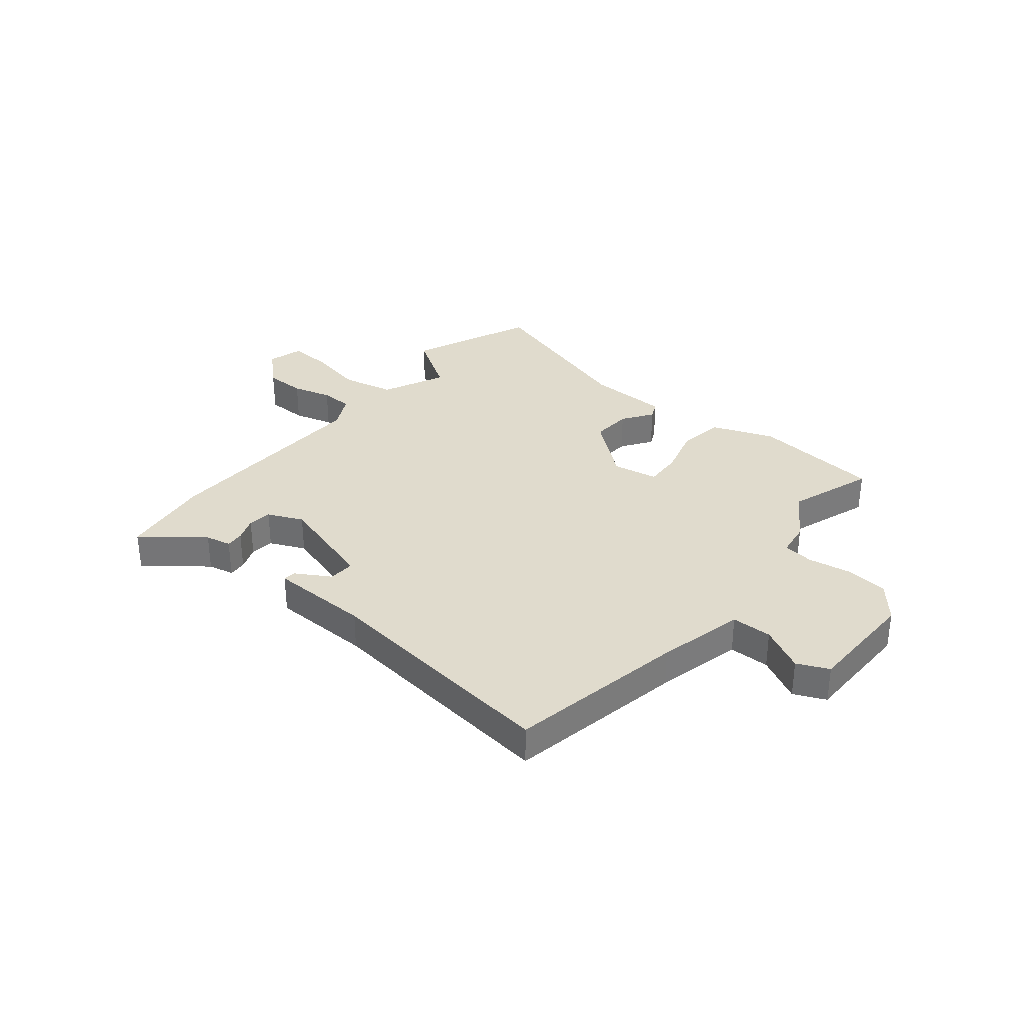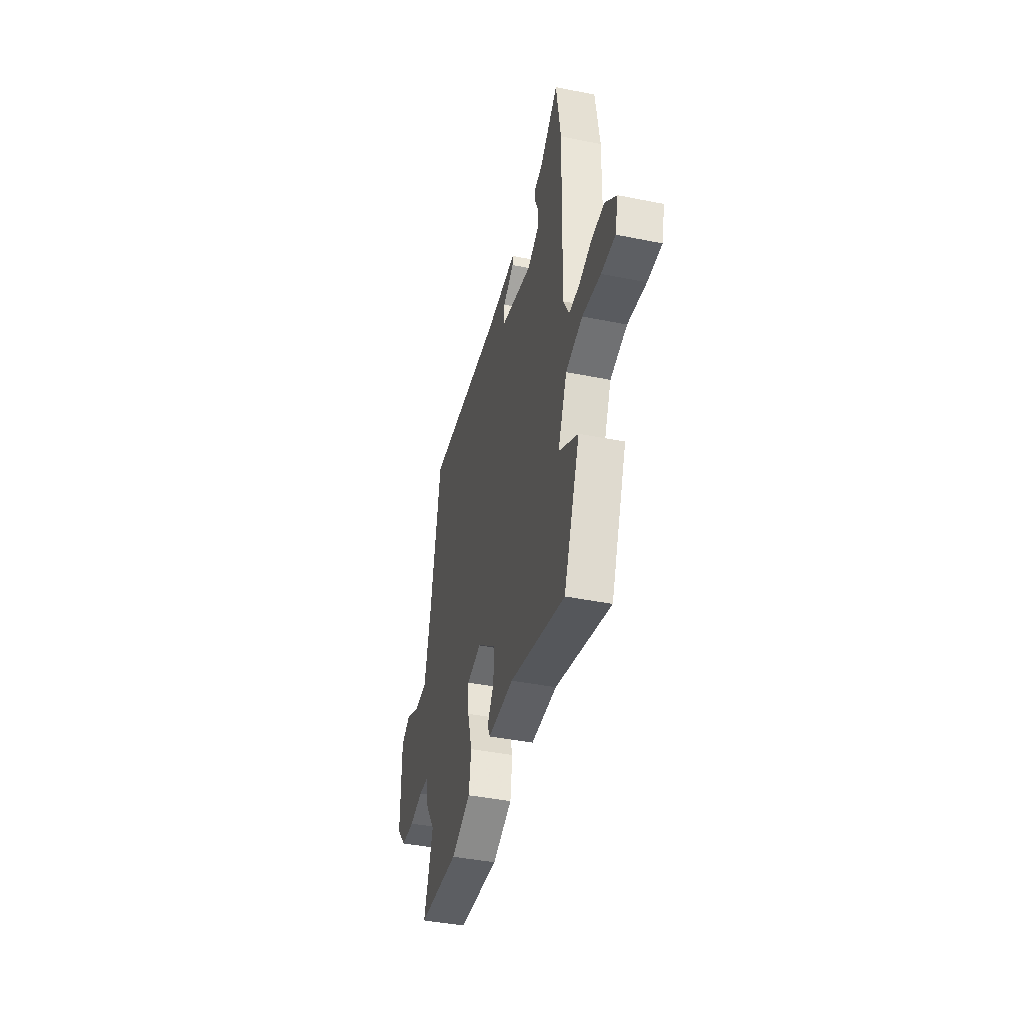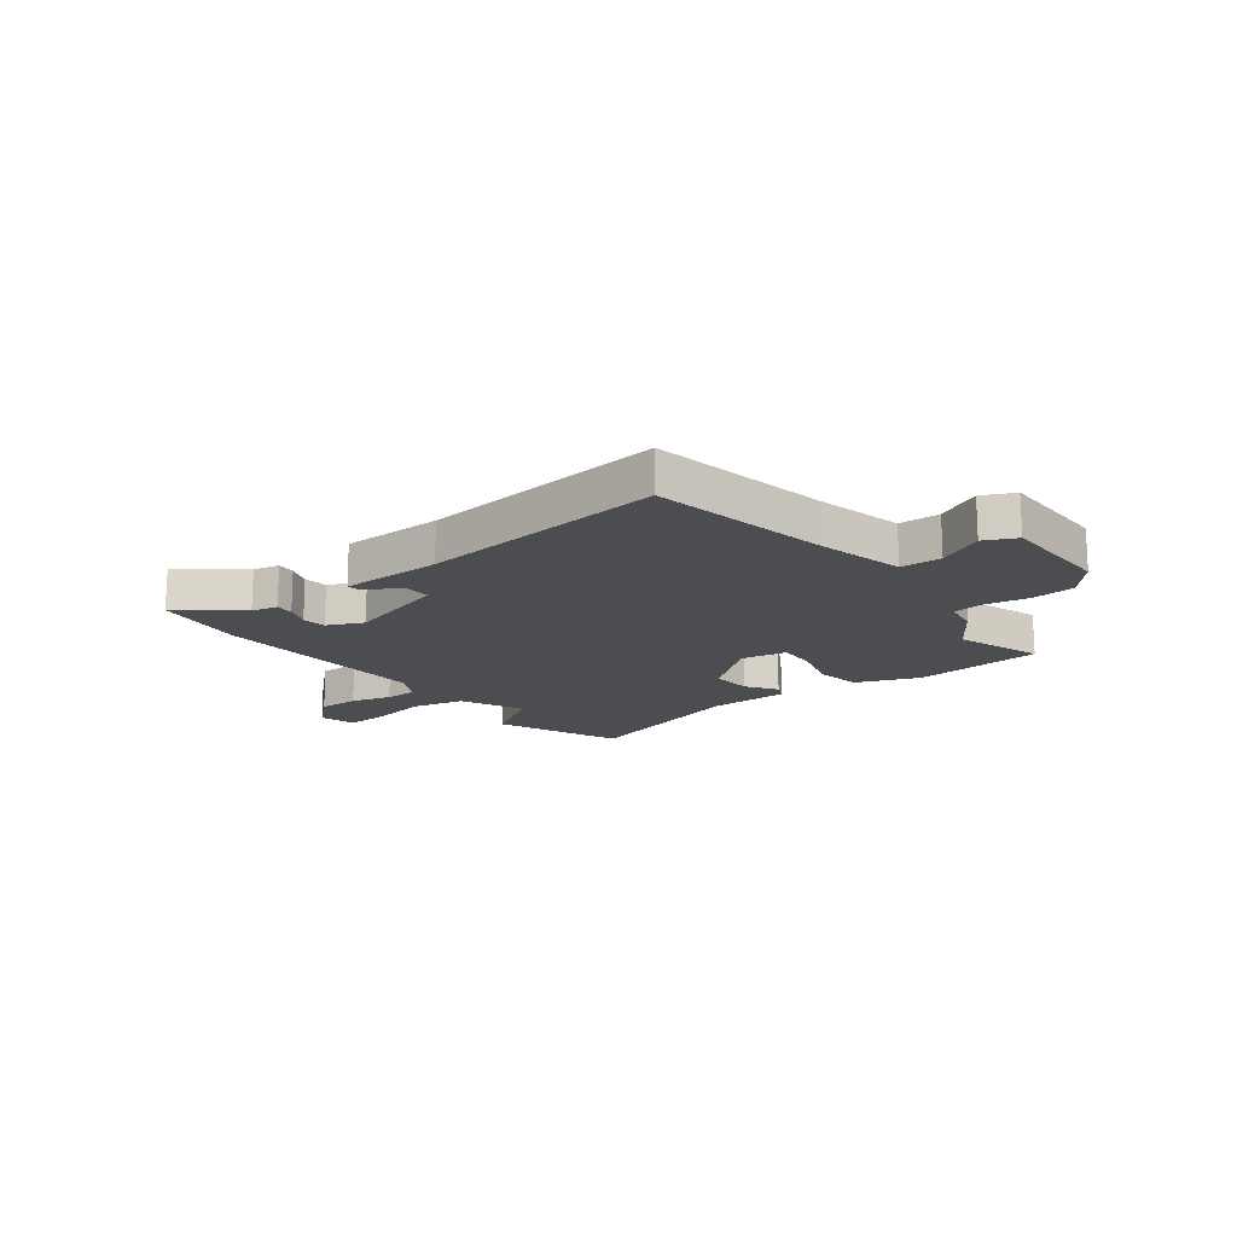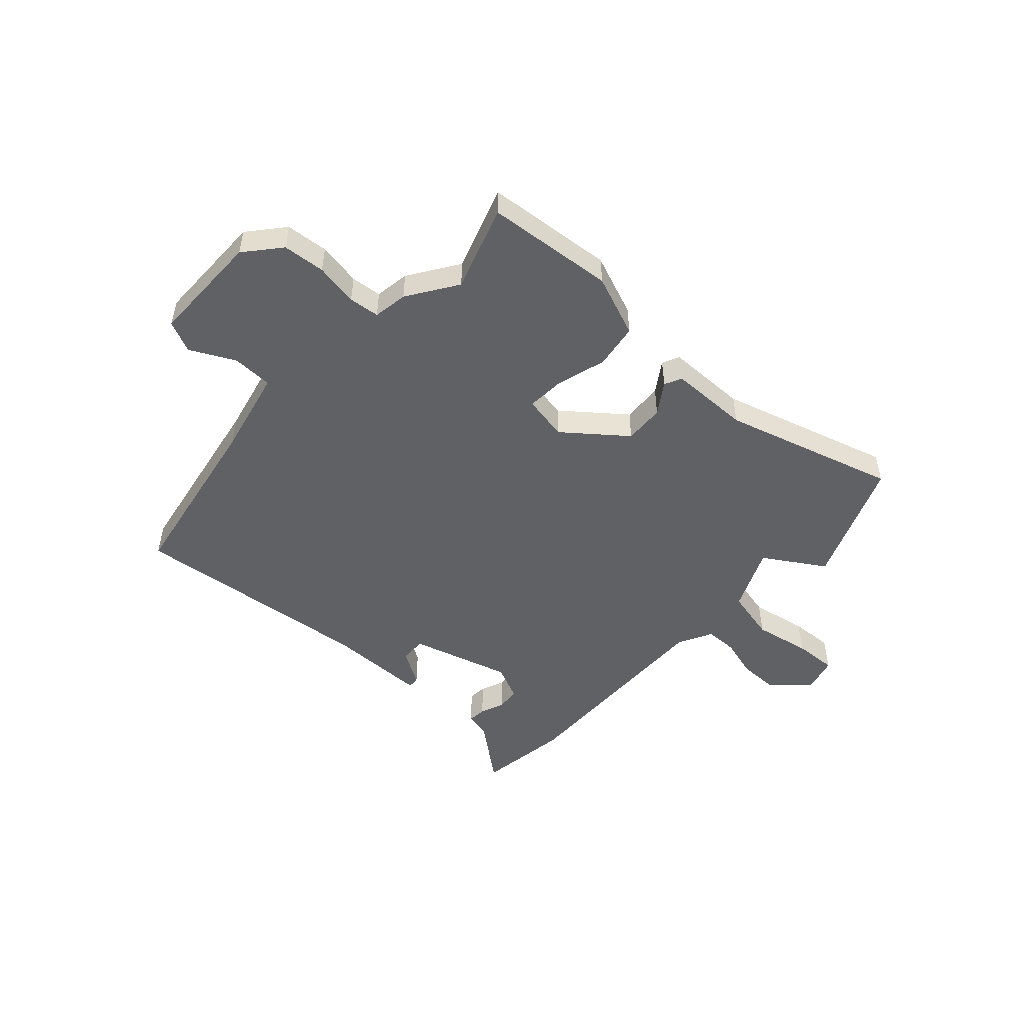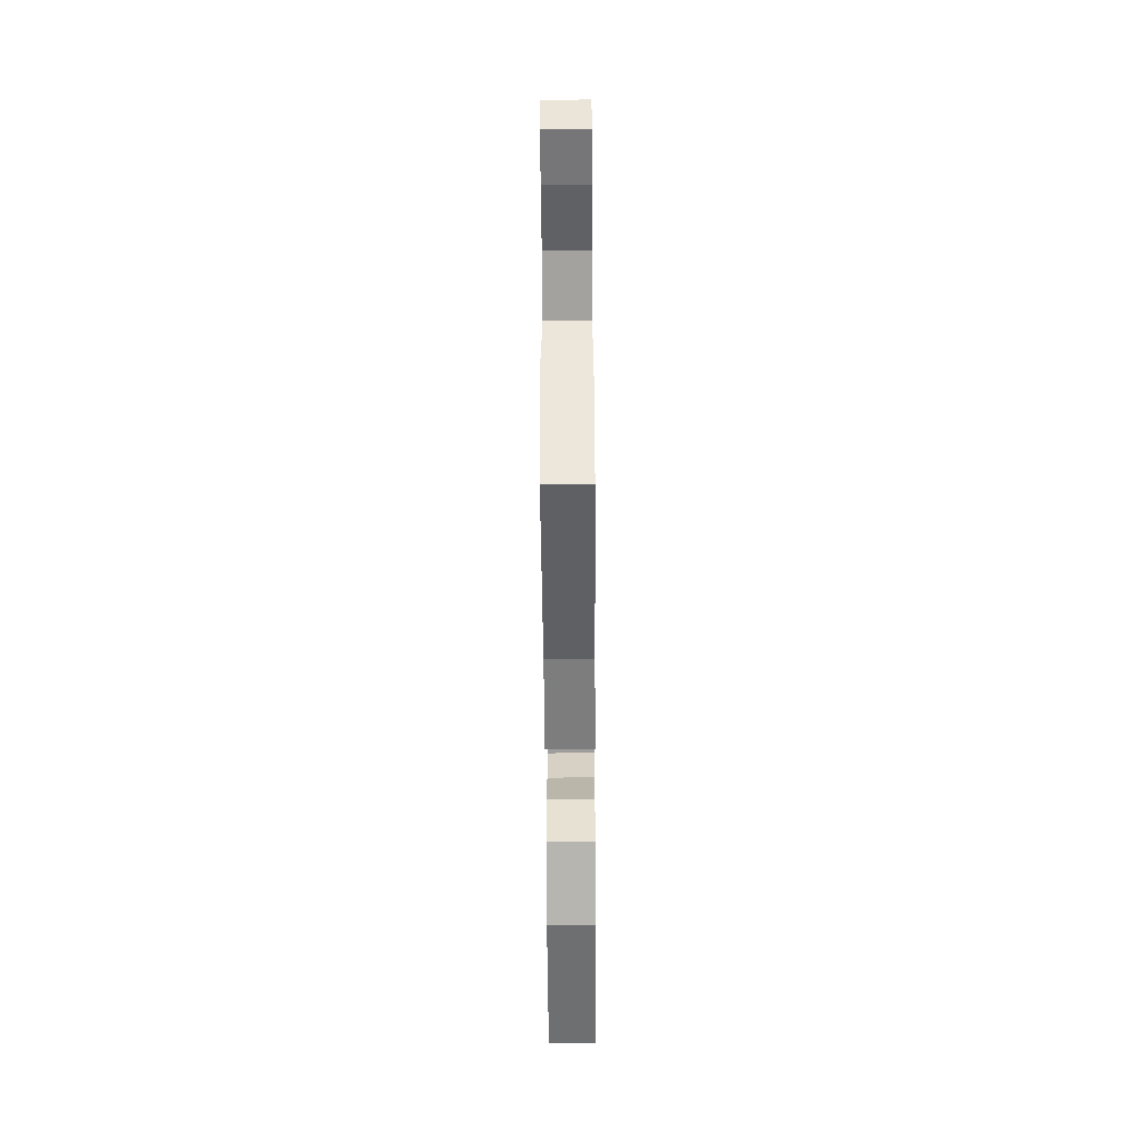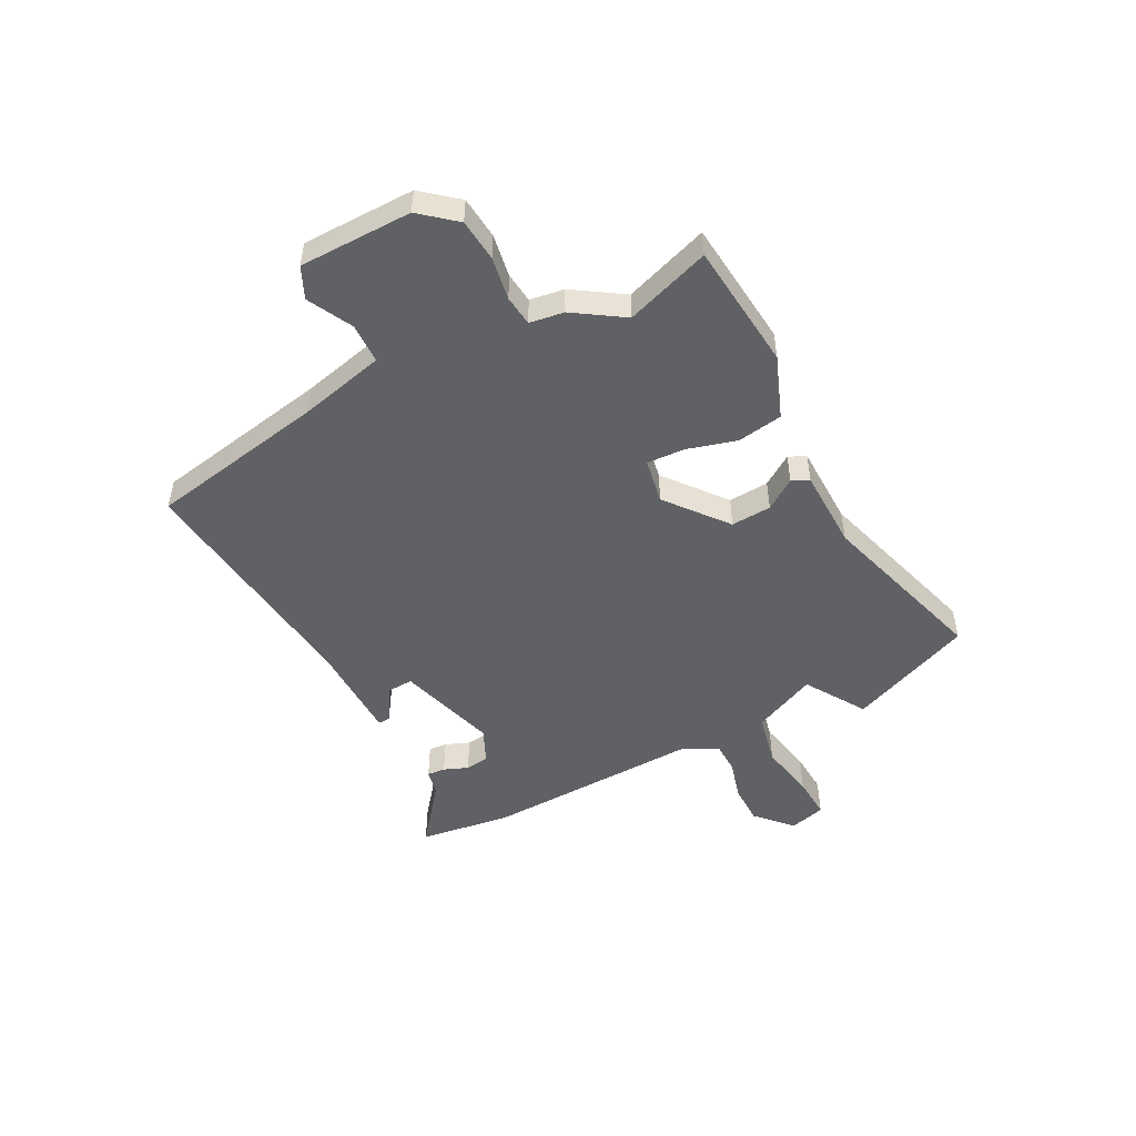
<metadata>
{"format":"obj","ext":"obj","renderer":"f3d","projection":"perspective","resolution":1024,"background":"white","views":[{"elev":33.3,"azim":39.8,"up":"+Y"},{"elev":-42.5,"azim":-103.5,"up":"+Z"},{"elev":-16.2,"azim":37.7,"up":"+Y"},{"elev":-49.9,"azim":137.5,"up":"+Y"},{"elev":-59.8,"azim":-89.6,"up":"+Z"},{"elev":-49.6,"azim":117.9,"up":"+Y"}]}
</metadata>
<code>
v -0.473 0.07 -0.567
v -0.567 0.07 -0.336
v -0.455 0.07 -0.266
v -0.508 0.07 -0.148
v -0.605 0.07 -0.126
v -0.71 0.07 -0.146
v -0.79 0.07 -0.15
v -0.808 0.07 -0.083
v -0.743 0.07 -0.023
v -0.667 0.07 -0.023
v -0.594 0.07 -0.044
v -0.534 0.07 -0.043
v -0.501 0.07 0.02
v -0.511 0.07 0.426
v -0.486 0.07 0.597
v -0.377 0.07 0.51
v -0.329 0.07 0.499
v -0.332 0.07 0.465
v -0.35 0.07 0.42
v -0.345 0.07 0.376
v -0.28 0.07 0.346
v -0.093 0.07 0.4
v -0.095 0.07 0.449
v -0.159 0.07 0.488
v -0.161 0.07 0.511
v 0.025 0.07 0.513
v 0.477 0.07 0.562
v 0.536 0.07 0.232
v 0.573 0.07 0.071
v 0.648 0.07 0.069
v 0.731 0.07 0.111
v 0.789 0.07 0.084
v 0.79 0.07 -0.126
v 0.735 0.07 -0.191
v 0.656 0.07 -0.198
v 0.576 0.07 -0.184
v 0.519 0.07 -0.19
v 0.509 0.07 -0.254
v 0.448 0.07 -0.346
v 0.501 0.07 -0.504
v 0.263 0.07 -0.526
v 0.148 0.07 -0.481
v 0.135 0.07 -0.397
v 0.162 0.07 -0.304
v 0.166 0.07 -0.234
v 0.082 0.07 -0.218
v -0.03 0.07 -0.307
v -0.026 0.07 -0.382
v 0.012 0.07 -0.439
v -0.003 0.07 -0.471
v -0.153 0.07 -0.473
v -0.473 0 -0.567
v -0.567 0 -0.336
v -0.455 0 -0.266
v -0.508 0 -0.148
v -0.605 0 -0.126
v -0.71 0 -0.146
v -0.79 0 -0.15
v -0.808 0 -0.083
v -0.743 0 -0.023
v -0.667 0 -0.023
v -0.594 0 -0.044
v -0.534 0 -0.043
v -0.501 0 0.02
v -0.511 0 0.426
v -0.486 0 0.597
v -0.377 0 0.51
v -0.329 0 0.499
v -0.332 0 0.465
v -0.35 0 0.42
v -0.345 0 0.376
v -0.28 0 0.346
v -0.093 0 0.4
v -0.095 0 0.449
v -0.159 0 0.488
v -0.161 0 0.511
v 0.025 0 0.513
v 0.477 0 0.562
v 0.536 0 0.232
v 0.573 0 0.071
v 0.648 0 0.069
v 0.731 0 0.111
v 0.789 0 0.084
v 0.79 0 -0.126
v 0.735 0 -0.191
v 0.656 0 -0.198
v 0.576 0 -0.184
v 0.519 0 -0.19
v 0.509 0 -0.254
v 0.448 0 -0.346
v 0.501 0 -0.504
v 0.263 0 -0.526
v 0.148 0 -0.481
v 0.135 0 -0.397
v 0.162 0 -0.304
v 0.166 0 -0.234
v 0.082 0 -0.218
v -0.03 0 -0.307
v -0.026 0 -0.382
v 0.012 0 -0.439
v -0.003 0 -0.471
v -0.153 0 -0.473
f 48 49 50 51
f 47 48 51 1
f 46 47 1 2
f 41 42 43 44
f 39 40 41 44
f 37 38 39 44
f 37 44 45
f 33 34 35 36
f 33 36 37
f 30 31 32 33
f 29 30 33 37
f 28 29 37 45
f 26 27 28 45
f 23 24 25 26
f 22 23 26 45
f 16 17 18 19
f 16 19 20
f 13 14 15 16
f 13 16 20
f 8 9 10 11
f 8 11 12
f 5 6 7 8
f 5 8 12
f 4 5 12
f 3 4 12 13
f 46 2 3
f 21 22 45 46
f 20 21 46
f 3 13 20 46
f 102 101 100 99
f 52 102 99 98
f 53 52 98 97
f 95 94 93 92
f 95 92 91 90
f 95 90 89 88
f 96 95 88
f 87 86 85 84
f 88 87 84
f 84 83 82 81
f 88 84 81 80
f 96 88 80 79
f 96 79 78 77
f 77 76 75 74
f 96 77 74 73
f 70 69 68 67
f 71 70 67
f 67 66 65 64
f 71 67 64
f 62 61 60 59
f 63 62 59
f 59 58 57 56
f 63 59 56
f 63 56 55
f 64 63 55 54
f 54 53 97
f 97 96 73 72
f 97 72 71
f 97 71 64 54
f 1 52 53 2
f 2 53 54 3
f 3 54 55 4
f 4 55 56 5
f 5 56 57 6
f 6 57 58 7
f 7 58 59 8
f 8 59 60 9
f 9 60 61 10
f 10 61 62 11
f 11 62 63 12
f 12 63 64 13
f 13 64 65 14
f 14 65 66 15
f 15 66 67 16
f 16 67 68 17
f 17 68 69 18
f 18 69 70 19
f 19 70 71 20
f 20 71 72 21
f 21 72 73 22
f 22 73 74 23
f 23 74 75 24
f 24 75 76 25
f 25 76 77 26
f 26 77 78 27
f 27 78 79 28
f 28 79 80 29
f 29 80 81 30
f 30 81 82 31
f 31 82 83 32
f 32 83 84 33
f 33 84 85 34
f 34 85 86 35
f 35 86 87 36
f 36 87 88 37
f 37 88 89 38
f 38 89 90 39
f 39 90 91 40
f 40 91 92 41
f 41 92 93 42
f 42 93 94 43
f 43 94 95 44
f 44 95 96 45
f 45 96 97 46
f 46 97 98 47
f 47 98 99 48
f 48 99 100 49
f 49 100 101 50
f 50 101 102 51
f 51 102 52 1

</code>
